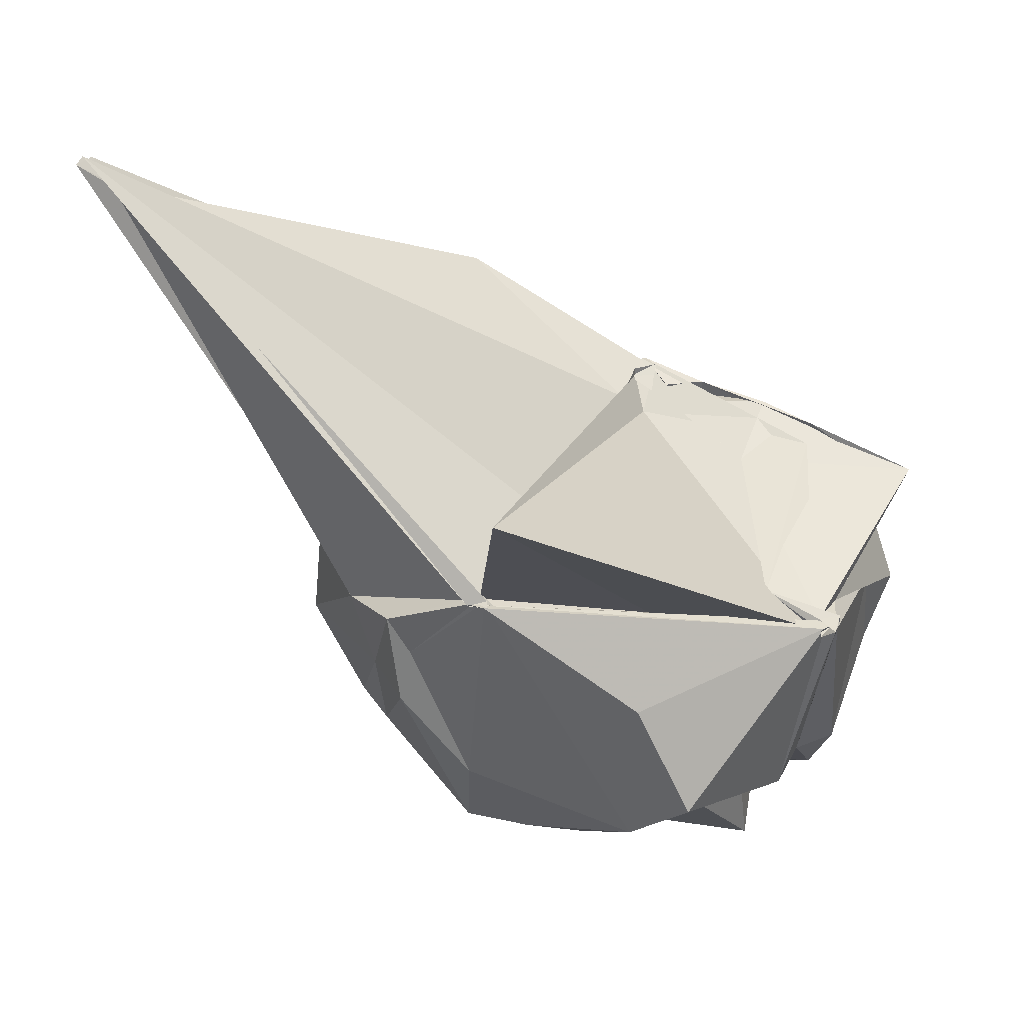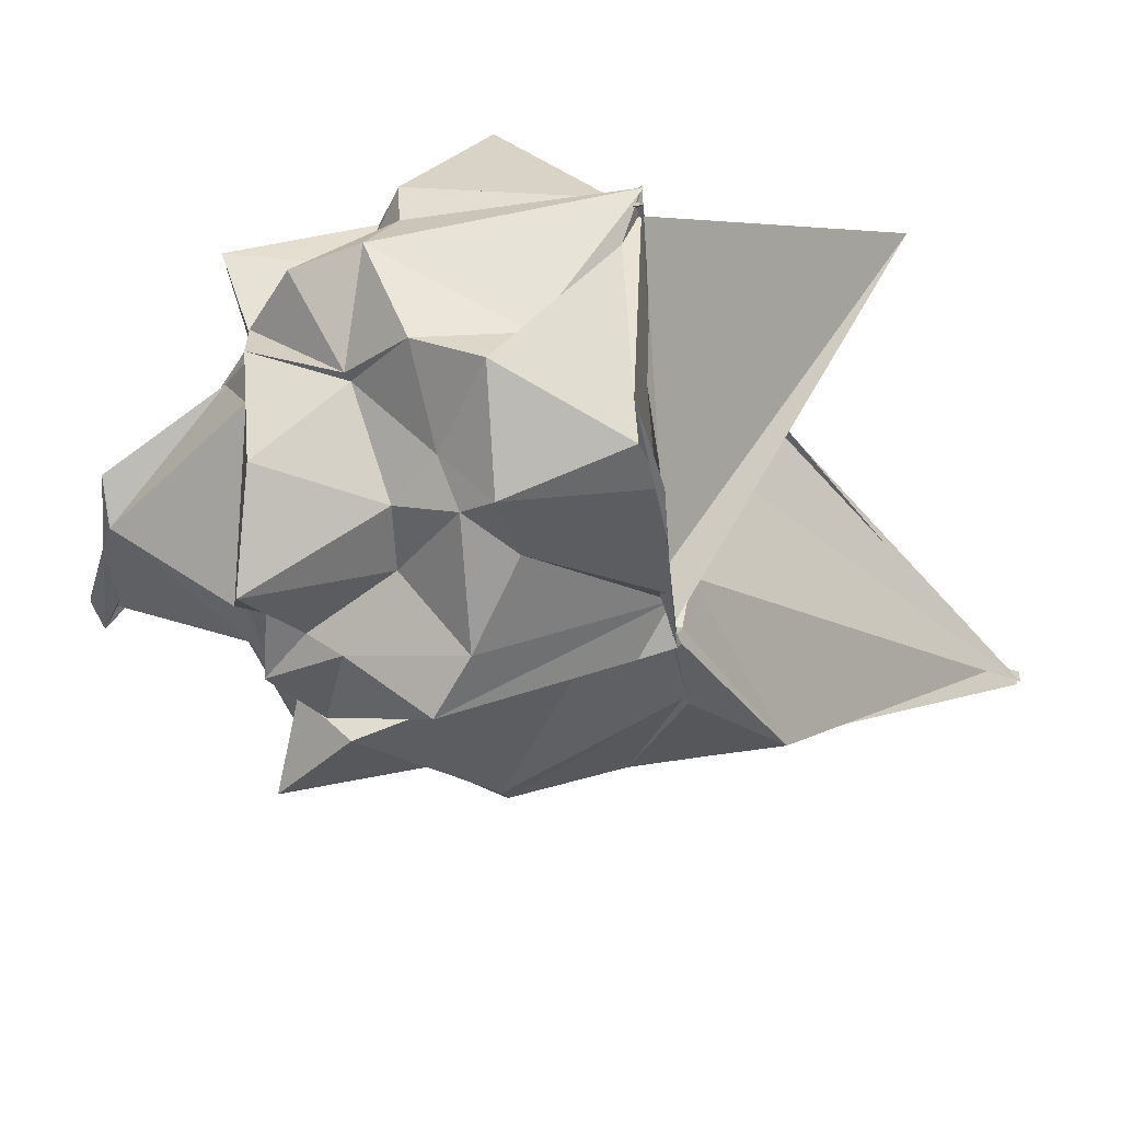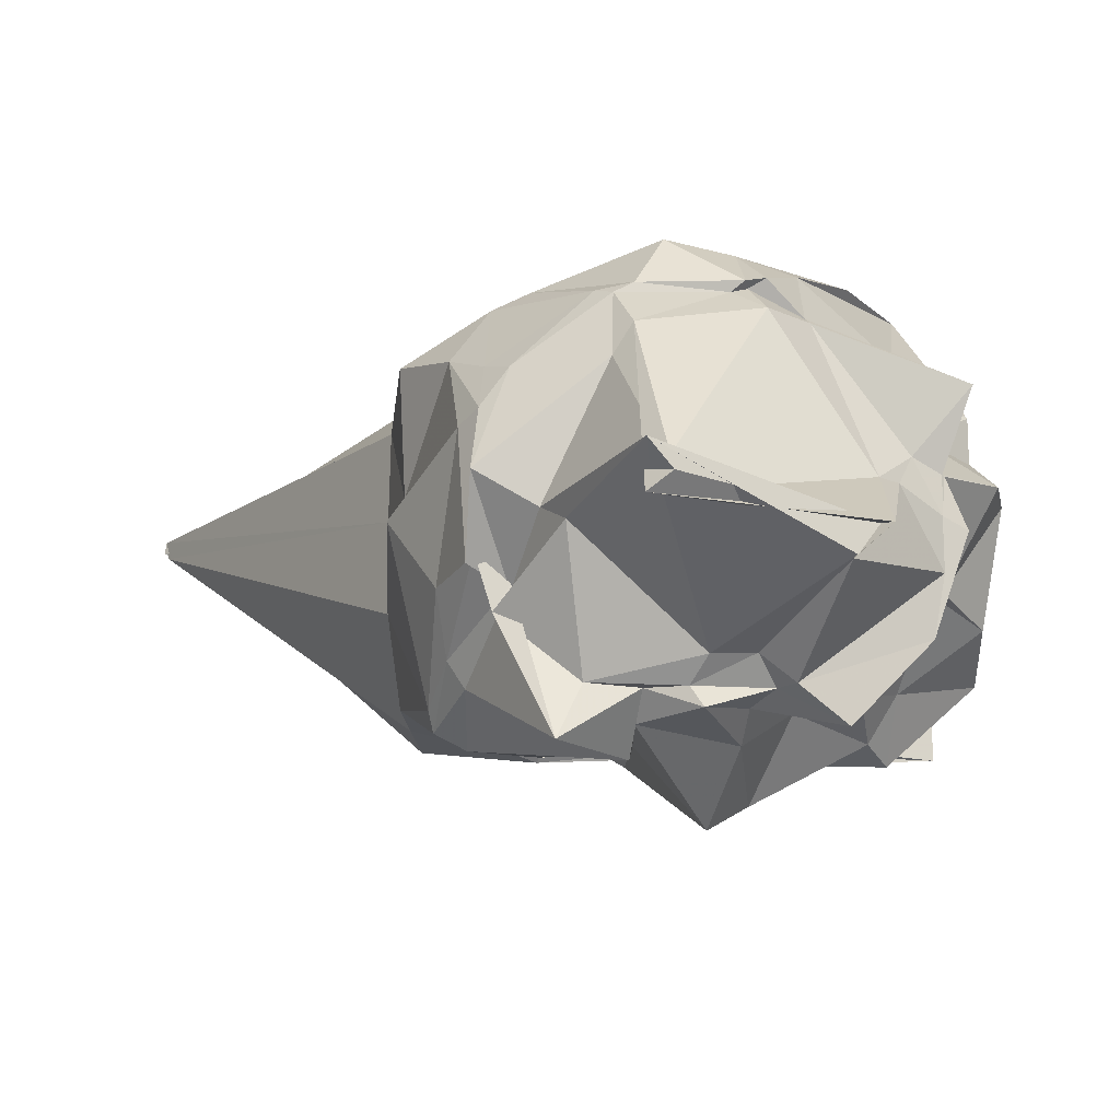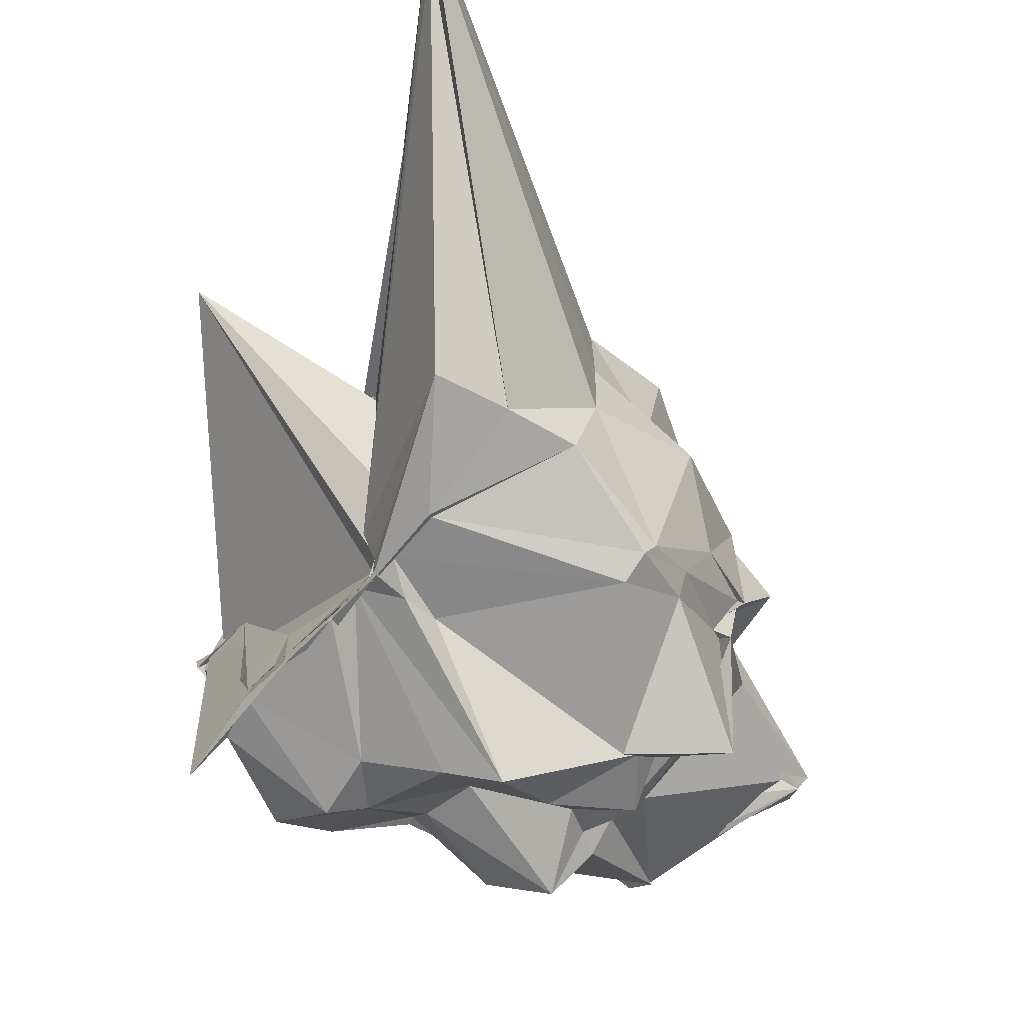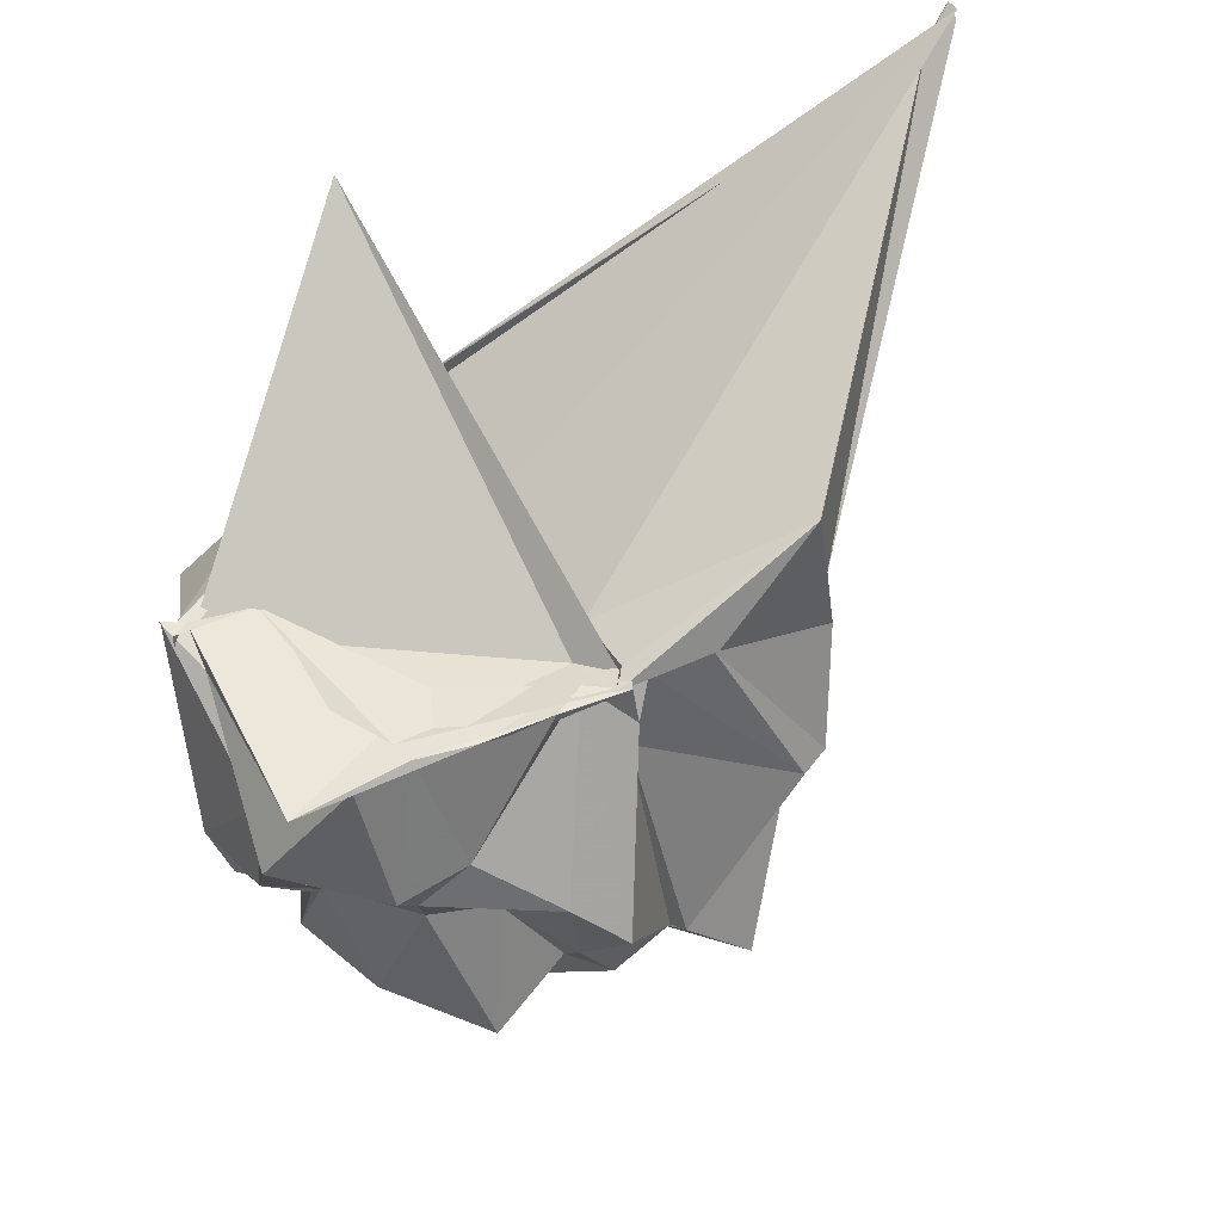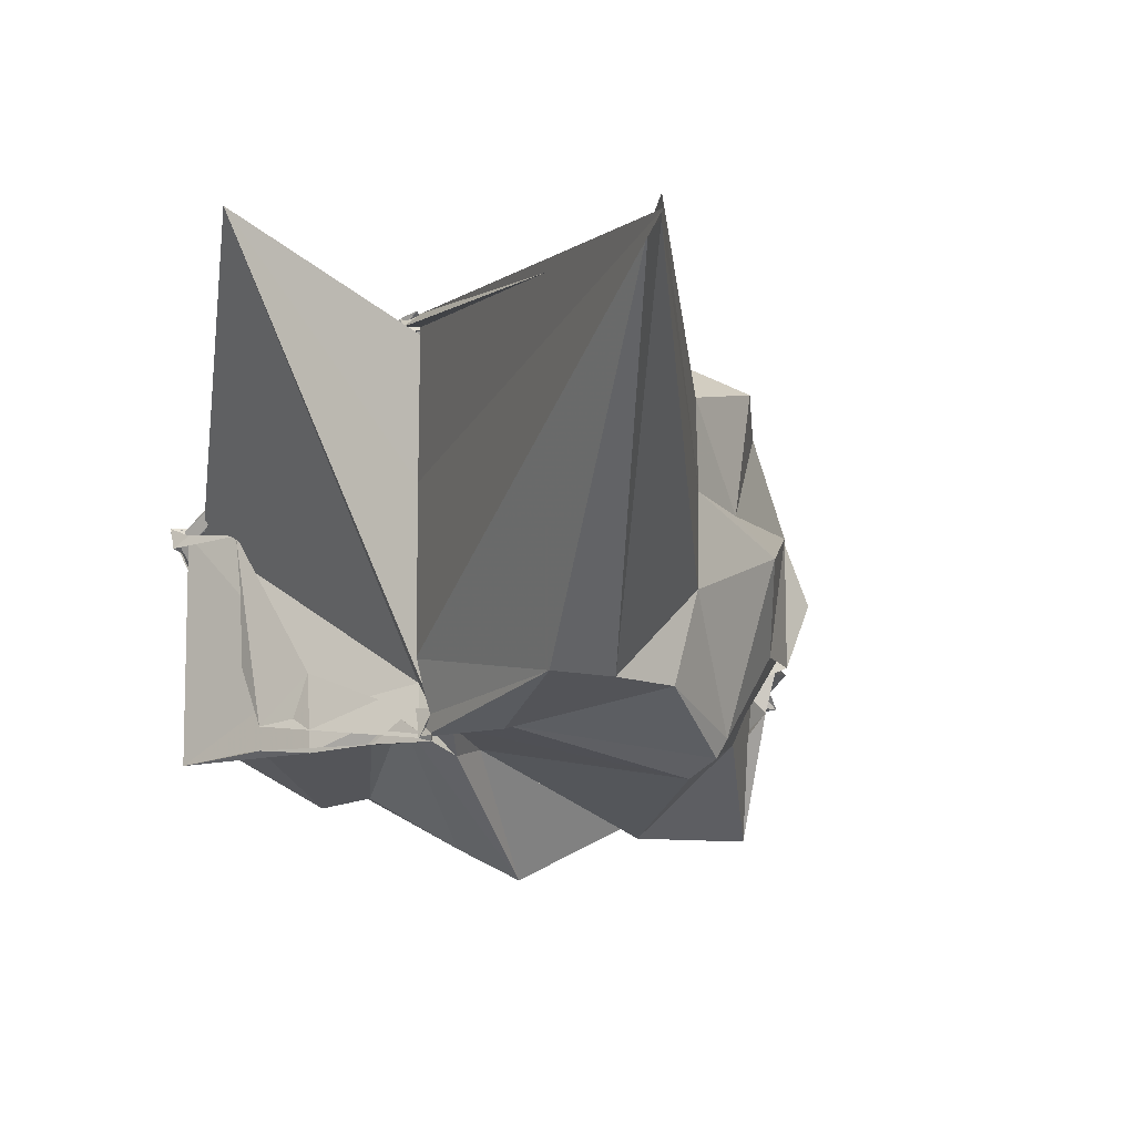
<metadata>
{"format":"obj","ext":"obj","renderer":"f3d","projection":"perspective","resolution":1024,"background":"white","views":[{"elev":51.4,"azim":-152.4,"up":"+Z"},{"elev":-40.9,"azim":-82.8,"up":"+Y"},{"elev":-15.7,"azim":174.7,"up":"+Y"},{"elev":-63.2,"azim":49.3,"up":"+Y"},{"elev":48.3,"azim":-27.6,"up":"+Z"},{"elev":-14.3,"azim":34.9,"up":"+Y"}]}
</metadata>
<code>
v -1.462 -0.6409 0.9298
v -2.192 -0.3573 -1.578
v 1.205 0.6119 2.796
v 1.224 0.7191 2.821
v 1.081 0.6357 2.661
v -1.39 1.147 1.183
v -1.353 1.116 1.168
v -1.413 1.121 1.13
v -1.396 1.198 1.186
v -3.005 0.3623 1.006
v -2.992 0.3618 0.9675
v -3.004 0.3864 0.9609
v -3.076 0.3776 1.042
v -2.971 0.1002 0.9298
v -2.674 -0.8833 0.9585
v -2.392 -0.9045 1.047
v -1.693 -0.9406 1.01
v -1.319 -0.9627 1.002
v -1.334 -0.9126 0.9694
v -1.345 -0.9057 0.9712
v -0.8676 -0.9526 1.016
v -0.1977 -0.7845 1.05
v -0.04921 0.2121 0.5372
v -0.05783 0.6945 0.5403
v -0.4775 1.071 0.5715
v -0.8305 1.264 0.8102
v -0.9817 1.288 0.6253
v -1.365 1.13 1.137
v -2.292 1.142 0.7442
v -3 0.3249 0.9681
v -3.061 0.3107 0.9765
v -3.076 0.36 1.048
v -2.987 -0.4375 0.5159
v -3.07 -0.6555 0.328
v -2.593 -1.085 0.3066
v -2.213 -1.076 0.3707
v -1.515 -0.8305 0.9997
v -1.309 -1.01 0.81
v -1.204 -0.9021 0.9853
v -0.8782 -0.9287 0.9903
v -0.1318 -0.7675 0.6408
v -0.05556 -0.2815 0.5439
v -0.1181 0.2012 0.07755
v -0.08037 0.8593 -0.01806
v -0.693 1.204 0.2406
v -0.9797 1.413 0.3365
v -1.411 1.424 -0.07857
v -2.358 1.295 -0.2077
v -2.694 1.304 0.2755
v -2.975 0.6461 -0.1317
v -2.979 0.4035 -0.117
v -3.1 0.1365 -0.2565
v -3.033 -0.4479 -0.03407
v -2.598 -0.7691 0.03625
v -2.461 -1.008 0.1251
v -1.843 -1.341 0.09177
v -1.601 -1.501 -0.1204
v -1.328 -0.9421 0.5907
v -0.4434 -1.1 0.02936
v -0.2766 -1.014 0.03502
v -0.2471 -0.9116 -0.02074
v -0.02407 0.013 -0.1443
v -0.3095 0.7596 -0.4245
v -0.5235 1.085 -0.292
v -0.7166 1.16 -0.3643
v -1.336 1.309 -0.7582
v -1.708 1.277 -0.655
v -2.029 1.207 -0.5773
v -2.547 0.8773 -0.3101
v -2.665 0.4547 -0.3576
v -2.987 0.123 -0.6324
v -2.753 -0.35 -0.3822
v -2.698 -0.3536 -0.3613
v -2.366 -0.8449 -0.2105
v -2.019 -0.9366 -0.2387
v -1.711 -1.17 -0.5421
v -1.179 -1.113 -0.7242
v -1.168 -1.258 -0.5981
v -0.4091 -0.8736 -0.3387
v -0.3204 -0.7312 -0.3188
v -0.2568 -0.41 -0.4708
v -0.3368 0.3032 -0.7822
v -0.4653 0.6396 -0.7046
v -0.9849 0.9935 -0.8482
v -1.169 1.007 -0.9465
v -1.702 1.02 -0.9826
v -1.811 1.053 -0.9388
v -2.014 0.8892 -0.8312
v -2.782 0.5121 -1.022
v -2.647 0.09702 -0.8886
v -2.661 0.09156 -0.8796
v -2.773 -0.1685 -0.8602
v -2.592 -0.7031 -0.845
v -2.158 -1.153 -0.9556
v -1.724 -1.026 -0.724
v -1.475 -1.079 -0.9734
v -1.201 -0.9711 -0.8703
v -0.7808 -1.254 -1.039
v -0.5905 -0.478 -0.8345
v -0.4142 -0.3229 -0.8319
v -0.3757 -0.3854 -0.8452
v -0.4289 0.3665 -0.9005
v 1.07 0.6415 2.686
v 1.232 0.6495 2.821
v -1.305 1.207 1.156
v -1.413 1.19 1.184
v -1.307 1.189 1.135
v -1.309 1.213 1.182
v -3.057 0.2551 0.9765
v -3.054 0.2654 1.041
v -2.962 0.3273 1.025
v -2.993 -0.9108 0.9715
v -2.076 -0.947 1.029
v -1.77 -0.9259 0.9464
v -1.309 -0.9339 1.021
v -1.382 -0.9319 0.987
v -0.2803 -0.8175 1.471
v -1.36 -0.559 1.088
v -1.432 0.3784 0.9952
v -1.318 1.096 1.101
v -2.121 0.6706 0.9686
v -2.95 0.3371 0.9631
v -2.632 0.2773 1.016
v -2.128 -0.5221 0.998
v -1.546 -0.7643 0.9498
v -1.298 -0.7989 0.9923
v -1.309 -0.8333 1.03
v -1.316 -0.8309 0.9811
v -1.608 1.479 2.312
v -2.944 0.3343 0.9288
v -2.421 -0.7715 1.027
v -1.392 -0.9396 1.007
v -0.5763 0.5843 -0.8757
v -1.065 0.9519 -0.9464
v -1.631 0.9663 -0.9578
v -1.72 0.9999 -0.9218
v -2.031 0.8501 -0.8798
v -2.496 0.1743 -0.9191
v -2.642 -0.1056 -0.8867
v -2.648 -0.3814 -0.8632
v -1.898 -0.9705 -1.035
v -1.824 -0.9666 -0.9002
v -1.408 -0.9746 -0.9554
v -0.9182 -0.9626 -0.9215
v -0.5035 -0.6145 -0.8321
v -0.596 -0.487 -0.733
v -0.3799 0.0006808 -1.097
v -1.033 0.5441 -1.179
v -1.137 0.7223 -1.173
v -1.782 0.8311 -1.119
v -2.284 -0.005101 -1.149
v -2.403 -0.001354 -1.047
v -2.048 -0.5446 -1.646
v -1.72 -0.8287 -1.025
v -1.486 -0.8481 -1.067
v -0.8086 -0.2742 -1.245
v -0.7045 -0.173 -1.075
v -1.207 -0.2663 -1.994
v -1.086 -0.354 -1.938
v -2.24 -0.3723 -1.654
v -2.071 -0.5238 -1.64
v -1.08 -0.1326 -2.043
f 3 23 4
f 4 23 24
f 4 24 5
f 5 24 25
f 5 25 6
f 6 25 26
f 6 26 7
f 7 26 27
f 7 27 8
f 8 27 28
f 8 28 9
f 9 28 29
f 9 29 10
f 10 29 30
f 10 30 11
f 11 30 31
f 11 31 12
f 12 31 32
f 12 32 13
f 13 32 33
f 13 33 14
f 14 33 34
f 14 34 15
f 15 34 35
f 15 35 16
f 16 35 36
f 16 36 17
f 17 36 37
f 17 37 18
f 18 37 38
f 18 38 19
f 19 38 39
f 19 39 20
f 20 39 40
f 20 40 21
f 21 40 41
f 21 41 22
f 22 41 42
f 22 42 3
f 3 42 23
f 23 43 24
f 24 43 44
f 24 44 25
f 25 44 45
f 25 45 26
f 26 45 46
f 26 46 27
f 27 46 47
f 27 47 28
f 28 47 48
f 28 48 29
f 29 48 49
f 29 49 30
f 30 49 50
f 30 50 31
f 31 50 51
f 31 51 32
f 32 51 52
f 32 52 33
f 33 52 53
f 33 53 34
f 34 53 54
f 34 54 35
f 35 54 55
f 35 55 36
f 36 55 56
f 36 56 37
f 37 56 57
f 37 57 38
f 38 57 58
f 38 58 39
f 39 58 59
f 39 59 40
f 40 59 60
f 40 60 41
f 41 60 61
f 41 61 42
f 42 61 62
f 42 62 23
f 23 62 43
f 43 63 44
f 44 63 64
f 44 64 45
f 45 64 65
f 45 65 46
f 46 65 66
f 46 66 47
f 47 66 67
f 47 67 48
f 48 67 68
f 48 68 49
f 49 68 69
f 49 69 50
f 50 69 70
f 50 70 51
f 51 70 71
f 51 71 52
f 52 71 72
f 52 72 53
f 53 72 73
f 53 73 54
f 54 73 74
f 54 74 55
f 55 74 75
f 55 75 56
f 56 75 76
f 56 76 57
f 57 76 77
f 57 77 58
f 58 77 78
f 58 78 59
f 59 78 79
f 59 79 60
f 60 79 80
f 60 80 61
f 61 80 81
f 61 81 62
f 62 81 82
f 62 82 43
f 43 82 63
f 63 83 64
f 64 83 84
f 64 84 65
f 65 84 85
f 65 85 66
f 66 85 86
f 66 86 67
f 67 86 87
f 67 87 68
f 68 87 88
f 68 88 69
f 69 88 89
f 69 89 70
f 70 89 90
f 70 90 71
f 71 90 91
f 71 91 72
f 72 91 92
f 72 92 73
f 73 92 93
f 73 93 74
f 74 93 94
f 74 94 75
f 75 94 95
f 75 95 76
f 76 95 96
f 76 96 77
f 77 96 97
f 77 97 78
f 78 97 98
f 78 98 79
f 79 98 99
f 79 99 80
f 80 99 100
f 80 100 81
f 81 100 101
f 81 101 82
f 82 101 102
f 82 102 63
f 63 102 83
f 103 104 118
f 104 119 118
f 104 105 119
f 105 120 119
f 105 106 120
f 106 107 120
f 107 121 120
f 107 108 121
f 108 122 121
f 108 109 122
f 109 110 122
f 110 123 122
f 110 111 123
f 111 124 123
f 111 112 124
f 112 113 124
f 113 125 124
f 113 114 125
f 114 126 125
f 114 115 126
f 115 116 126
f 116 127 126
f 116 117 127
f 117 118 127
f 117 103 118
f 118 119 128
f 119 129 128
f 119 120 129
f 120 121 129
f 121 130 129
f 121 122 130
f 122 123 130
f 123 131 130
f 123 124 131
f 124 125 131
f 125 132 131
f 125 126 132
f 126 127 132
f 127 128 132
f 127 118 128
f 133 148 134
f 134 148 149
f 134 149 135
f 135 149 150
f 135 150 136
f 136 150 137
f 137 150 151
f 137 151 138
f 138 151 152
f 138 152 139
f 139 152 140
f 140 152 153
f 140 153 141
f 141 153 154
f 141 154 142
f 142 154 143
f 143 154 155
f 143 155 144
f 144 155 156
f 144 156 145
f 145 156 146
f 146 156 157
f 146 157 147
f 147 157 148
f 147 148 133
f 148 158 149
f 149 158 159
f 149 159 150
f 150 159 151
f 151 159 160
f 151 160 152
f 152 160 153
f 153 160 161
f 153 161 154
f 154 161 155
f 155 161 162
f 155 162 156
f 156 162 157
f 157 162 158
f 157 158 148
f 3 4 103
f 103 4 104
f 4 5 104
f 104 5 105
f 5 6 105
f 105 6 106
f 6 7 106
f 7 8 106
f 106 8 107
f 8 9 107
f 107 9 108
f 9 10 108
f 108 10 109
f 10 11 109
f 11 12 109
f 109 12 110
f 12 13 110
f 110 13 111
f 13 14 111
f 111 14 112
f 14 15 112
f 15 16 112
f 112 16 113
f 16 17 113
f 113 17 114
f 17 18 114
f 114 18 115
f 18 19 115
f 19 20 115
f 115 20 116
f 20 21 116
f 116 21 117
f 21 22 117
f 117 22 103
f 22 3 103
f 83 133 84
f 84 133 134
f 84 134 85
f 85 134 135
f 85 135 86
f 86 135 136
f 86 136 87
f 87 136 88
f 88 136 137
f 88 137 89
f 89 137 138
f 89 138 90
f 90 138 139
f 90 139 91
f 91 139 92
f 92 139 140
f 92 140 93
f 93 140 141
f 93 141 94
f 94 141 142
f 94 142 95
f 95 142 96
f 96 142 143
f 96 143 97
f 97 143 144
f 97 144 98
f 98 144 145
f 98 145 99
f 99 145 100
f 100 145 146
f 100 146 101
f 101 146 147
f 101 147 102
f 102 147 133
f 102 133 83
f 128 129 1
f 129 130 1
f 130 131 1
f 131 132 1
f 132 128 1
f 159 158 2
f 160 159 2
f 161 160 2
f 162 161 2
f 158 162 2

</code>
